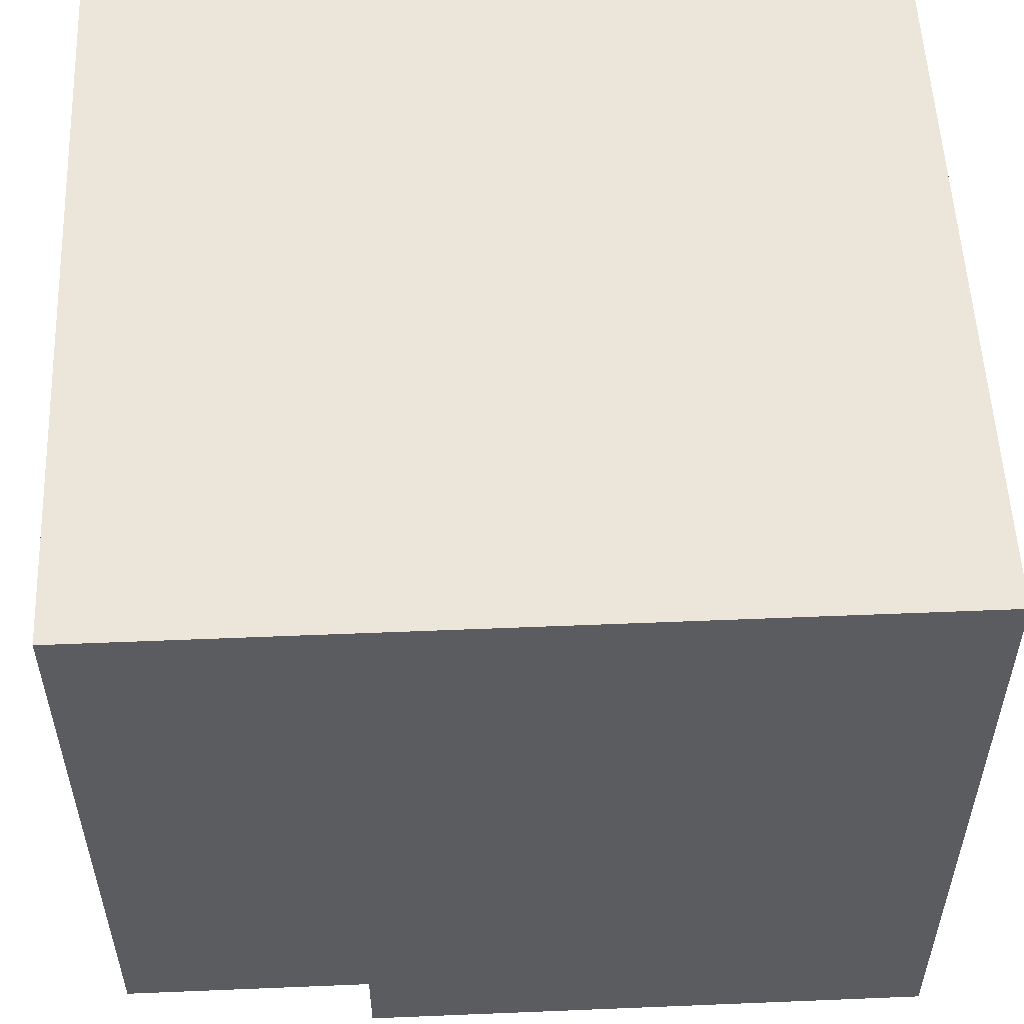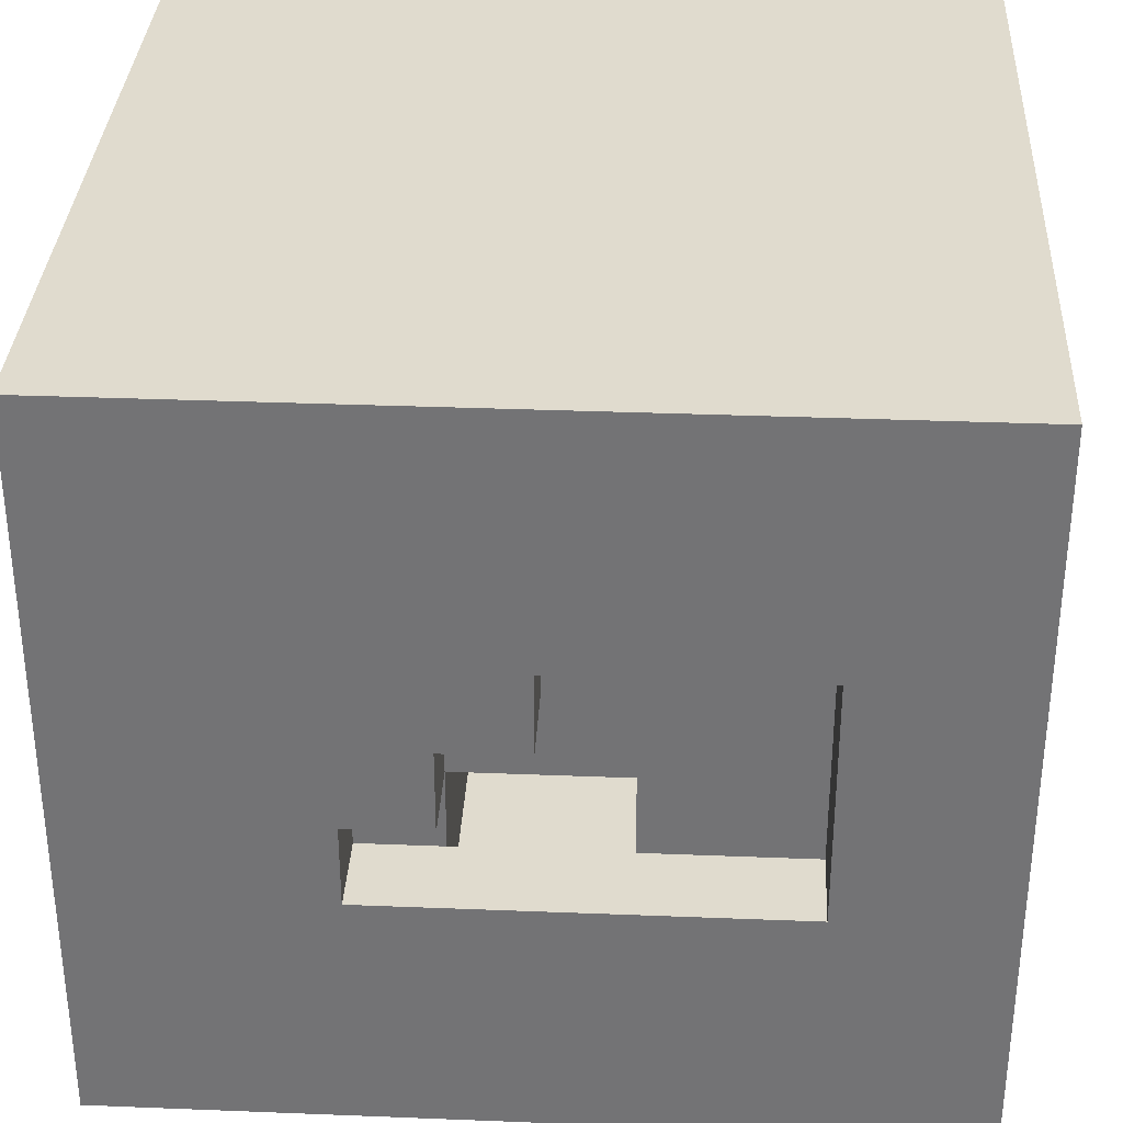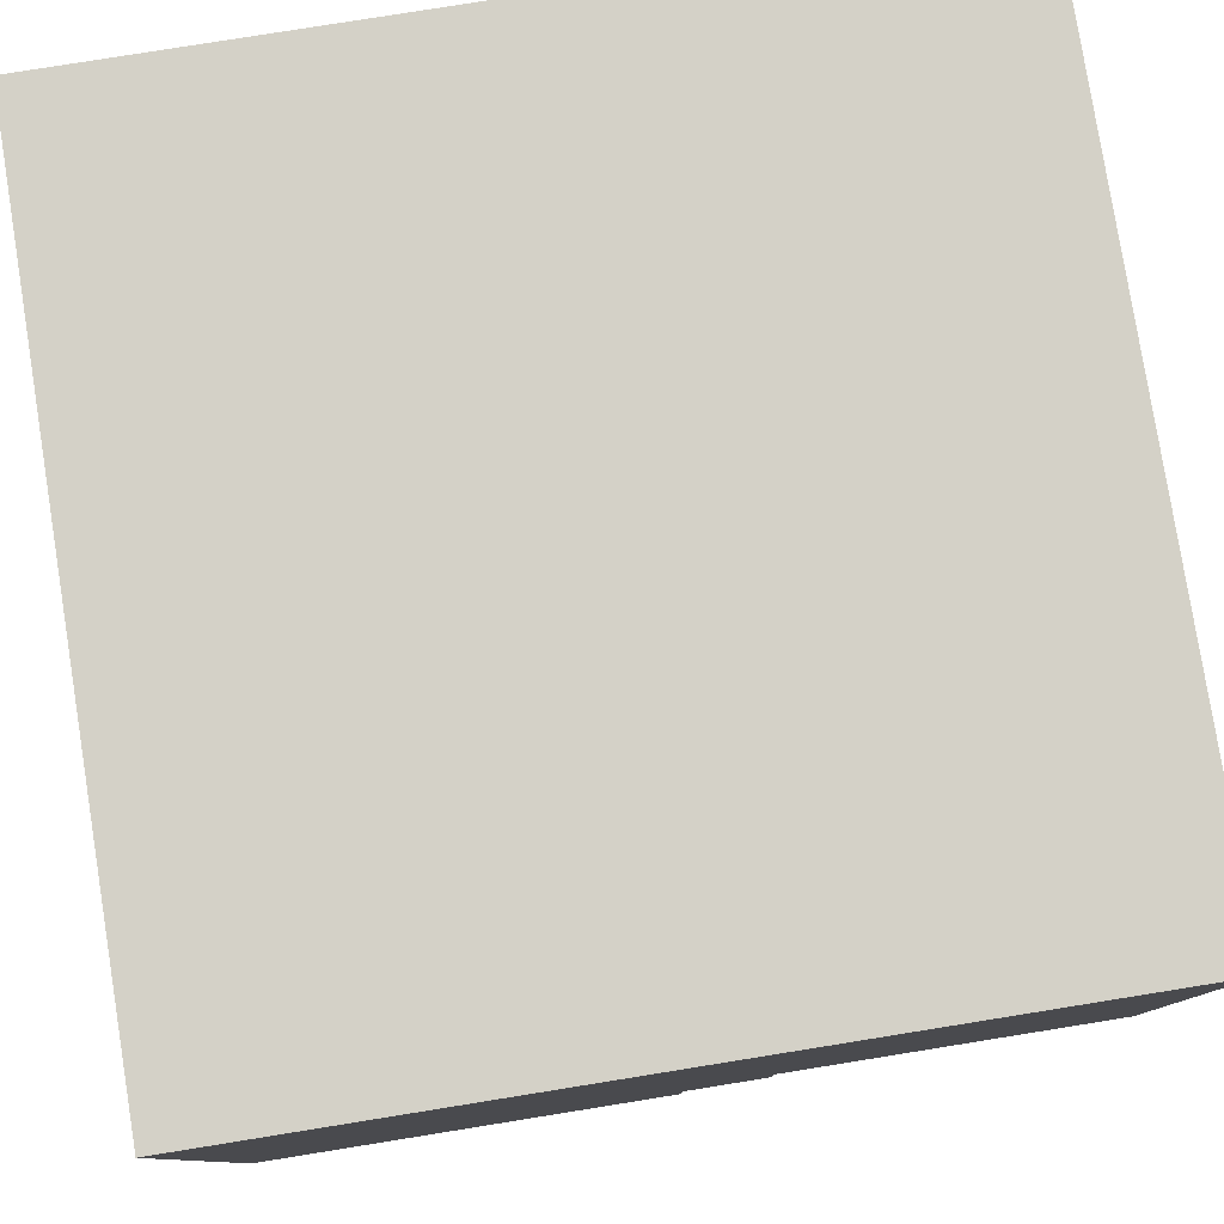
<metadata>
{"format":"obj","ext":"obj","renderer":"f3d","projection":"perspective","resolution":1024,"background":"white","views":[{"elev":54.4,"azim":-92.5,"up":"+Y"},{"elev":33.7,"azim":3.1,"up":"+Y"},{"elev":79.8,"azim":80.9,"up":"+Y"}]}
</metadata>
<code>
o
v 0 2.1 0
v 0 2.1 -0.7
v 0 2.2 -0.7
v 0 2.2 -1
v 0 2.3 -0.1
v 0 2.3 -0.3
v 0 2.4 -0.3
v 0 2.4 -0.4
v 0 2.4 -0.5
v 0 2.4 -0.7
v 0 2.4 -0.9
v 0 2.4 -1
v 0 2.5 -0.1
v 0 2.5 -0.2
v 0 2.5 -0.5
v 0 2.5 -0.6
v 0 2.5 -0.7
v 0 2.5 -0.9
v 0 2.6 -0.2
v 0 2.6 -0.3
v 0 2.7 -0.3
v 0 2.7 -0.4
v 0 2.7 -0.6
v 0 2.8 0
v 0 2.8 -0.1
v 0 2.8 -0.3
v 0 2.8 -0.4
v 0 3 0
v 0 3 -0.1
v 0 3 -0.3
v 0 3 -1
v 0.1 2.1 -0.7
v 0.1 2.1 -0.9
v 0.1 2.2 -0.7
v 0.1 2.2 -0.9
v 0.2 2 -0.3
v 0.2 2 -0.6
v 0.2 2.1 -0.3
v 0.2 2.1 -0.4
v 0.2 2.1 -0.6
v 0.2 2.2 -0.4
v 0.2 2.2 -0.6
v 0.4 2.1 -0.7
v 0.4 2.1 -0.8
v 0.4 2.2 -0.7
v 0.4 2.2 -0.8
v 0.6 2 -0.3
v 0.6 2 -0.6
v 0.6 2.1 -0.3
v 0.6 2.1 -0.4
v 0.6 2.2 -0.4
v 0.6 2.2 -0.6
v 0.6 2.3 -0.1
v 0.6 2.3 -0.2
v 0.6 2.3 -0.4
v 0.6 2.4 -0.1
v 0.6 2.5 -0.1
v 0.6 2.5 -0.2
v 0.6 2.6 -0.2
v 0.6 2.6 -0.4
v 0.7 2.1 -0.6
v 0.7 2.1 -0.7
v 0.7 2.2 -0.6
v 0.7 2.2 -0.7
v 0.8 2.4 0
v 0.8 2.4 -0.1
v 0.8 2.5 -0.7
v 0.8 2.5 -0.8
v 0.8 2.6 -0.7
v 0.8 2.6 -0.8
v 0.8 2.7 0
v 0.8 2.7 -0.1
v 0.9 2.1 -0.1
v 0.9 2.1 -0.5
v 0.9 2.2 -0.1
v 0.9 2.2 -0.5
v 0.1 2.1 -0.1
v 0.1 2.1 -0.6
v 0.1 2.2 -0.1
v 0.1 2.2 -0.6
v 0.2 2.1 -0.6
v 0.2 2.1 -0.8
v 0.2 2.2 -0.6
v 0.2 2.2 -0.8
v 0.3 2.4 0
v 0.3 2.4 -0.1
v 0.3 2.5 0
v 0.3 2.5 -0.1
v 0.4 2 -0.3
v 0.4 2 -0.6
v 0.4 2.1 -0.3
v 0.4 2.1 -0.4
v 0.4 2.2 -0.4
v 0.4 2.2 -0.6
v 0.4 2.3 -0.1
v 0.4 2.3 -0.2
v 0.4 2.3 -0.4
v 0.4 2.4 -0.1
v 0.4 2.5 0
v 0.4 2.5 -0.1
v 0.4 2.5 -0.2
v 0.4 2.6 0
v 0.4 2.6 -0.1
v 0.4 2.6 -0.2
v 0.4 2.6 -0.4
v 0.5 2.6 0
v 0.5 2.6 -0.1
v 0.5 2.7 0
v 0.5 2.7 -0.1
v 0.6 2.1 -0.8
v 0.6 2.1 -0.9
v 0.6 2.2 -0.8
v 0.6 2.2 -0.9
v 0.6 2.2 -1
v 0.6 2.3 -0.9
v 0.6 2.3 -1
v 0.7 2.5 -0.7
v 0.7 2.5 -0.8
v 0.7 2.6 -0.7
v 0.7 2.6 -0.8
v 0.8 2 -0.3
v 0.8 2 -0.6
v 0.8 2.1 -0.3
v 0.8 2.1 -0.4
v 0.8 2.1 -0.5
v 0.8 2.1 -0.6
v 0.8 2.2 -0.4
v 0.8 2.2 -0.5
v 0.9 2.1 -0.5
v 0.9 2.1 -0.8
v 0.9 2.2 -0.5
v 0.9 2.2 -0.6
v 0.9 2.2 -0.8
v 0.9 2.2 -0.9
v 0.9 2.3 -0.6
v 0.9 2.3 -0.9
v 1 2.1 0
v 1 2.1 -0.5
v 1 2.2 -0.3
v 1 2.2 -0.5
v 1 2.2 -0.6
v 1 2.3 -0.1
v 1 2.3 -0.3
v 1 2.3 -0.4
v 1 2.3 -0.5
v 1 2.3 -0.6
v 1 2.3 -1
v 1 2.4 0
v 1 2.4 -0.1
v 1 2.4 -0.3
v 1 2.4 -0.4
v 1 2.4 -0.5
v 1 2.4 -0.6
v 1 2.4 -1
v 1 2.5 -0.5
v 1 2.5 -0.6
v 1 2.7 -0.3
v 1 2.7 -0.4
v 1 2.7 -0.6
v 1 2.8 -0.2
v 1 2.8 -0.3
v 1 2.8 -0.4
v 1 3 0
v 1 3 -0.2
v 1 3 -0.3
v 1 3 -1
v 0 2.1 0
v 0 2.8 0
v 0 3 0
v 0.1 2.1 0
v 0.1 2.6 0
v 0.1 2.8 0
v 0.1 2.9 0
v 0.2 2.1 0
v 0.2 2.4 0
v 0.2 2.6 0
v 0.2 2.7 0
v 0.3 2.4 0
v 0.3 2.5 0
v 0.3 2.7 0
v 0.3 2.8 0
v 0.3 2.9 0
v 0.3 3 0
v 0.4 2.5 0
v 0.4 2.6 0
v 0.5 2.6 0
v 0.5 2.7 0
v 0.5 2.8 0
v 0.5 2.9 0
v 0.6 2.9 0
v 0.6 3 0
v 0.8 2.2 0
v 0.8 2.4 0
v 0.8 2.7 0
v 0.9 2.2 0
v 0.9 2.4 0
v 1 2.1 0
v 1 2.4 0
v 1 3 0
v 0.3 2.4 -0.1
v 0.3 2.5 -0.1
v 0.4 2.4 -0.1
v 0.4 2.5 -0.1
v 0.4 2.6 -0.1
v 0.5 2.6 -0.1
v 0.5 2.7 -0.1
v 0.6 2.4 -0.1
v 0.6 2.5 -0.1
v 0.6 2.6 -0.1
v 0.7 2.4 -0.1
v 0.7 2.5 -0.1
v 0.8 2.4 -0.1
v 0.8 2.7 -0.1
v 0.2 2 -0.3
v 0.2 2.1 -0.3
v 0.4 2 -0.3
v 0.4 2.1 -0.3
v 0.6 2 -0.3
v 0.6 2.1 -0.3
v 0.8 2 -0.3
v 0.8 2.1 -0.3
v 0.2 2.1 -0.4
v 0.2 2.2 -0.4
v 0.4 2.1 -0.4
v 0.4 2.2 -0.4
v 0.4 2.3 -0.4
v 0.4 2.6 -0.4
v 0.6 2.1 -0.4
v 0.6 2.2 -0.4
v 0.6 2.3 -0.4
v 0.6 2.6 -0.4
v 0.8 2.1 -0.4
v 0.8 2.2 -0.4
v 0.8 2.1 -0.5
v 0.8 2.2 -0.5
v 0.9 2.1 -0.5
v 0.9 2.2 -0.5
v 0.1 2.1 -0.6
v 0.1 2.2 -0.6
v 0.2 2.1 -0.6
v 0.2 2.2 -0.6
v 0.4 2.1 -0.7
v 0.4 2.2 -0.7
v 0.7 2.1 -0.7
v 0.7 2.2 -0.7
v 0.2 2.1 -0.8
v 0.2 2.2 -0.8
v 0.4 2.1 -0.8
v 0.4 2.2 -0.8
v 0.7 2.5 -0.8
v 0.7 2.6 -0.8
v 0.8 2.5 -0.8
v 0.8 2.6 -0.8
v 0.1 2.1 -0.1
v 0.1 2.2 -0.1
v 0.2 2.1 -0.1
v 0.2 2.2 -0.1
v 0.4 2.3 -0.1
v 0.4 2.4 -0.1
v 0.6 2.3 -0.1
v 0.6 2.4 -0.1
v 0.9 2.1 -0.1
v 0.9 2.2 -0.1
v 0.4 2.5 -0.2
v 0.4 2.6 -0.2
v 0.6 2.5 -0.2
v 0.6 2.6 -0.2
v 0.9 2.1 -0.5
v 0.9 2.2 -0.5
v 1 2.1 -0.5
v 1 2.2 -0.5
v 0.2 2 -0.6
v 0.2 2.1 -0.6
v 0.2 2.2 -0.6
v 0.4 2 -0.6
v 0.4 2.2 -0.6
v 0.6 2 -0.6
v 0.6 2.2 -0.6
v 0.7 2.1 -0.6
v 0.7 2.2 -0.6
v 0.8 2 -0.6
v 0.8 2.1 -0.6
v 0.9 2.2 -0.6
v 0.9 2.3 -0.6
v 1 2.2 -0.6
v 1 2.3 -0.6
v 0 2.1 -0.7
v 0 2.2 -0.7
v 0.1 2.1 -0.7
v 0.1 2.2 -0.7
v 0.7 2.5 -0.7
v 0.7 2.6 -0.7
v 0.8 2.5 -0.7
v 0.8 2.6 -0.7
v 0.6 2.1 -0.8
v 0.6 2.2 -0.8
v 0.9 2.1 -0.8
v 0.9 2.2 -0.8
v 0.1 2.1 -0.9
v 0.1 2.2 -0.9
v 0.6 2.1 -0.9
v 0.6 2.2 -0.9
v 0.6 2.3 -0.9
v 0.9 2.2 -0.9
v 0.9 2.3 -0.9
v 0 2.2 -1
v 0 2.4 -1
v 0 3 -1
v 0.1 2.3 -1
v 0.1 2.4 -1
v 0.5 2.3 -1
v 0.5 2.4 -1
v 0.6 2.2 -1
v 0.6 2.3 -1
v 1 2.3 -1
v 1 2.4 -1
v 1 3 -1
v 0.2 2 -0.3
v 0.4 2 -0.3
v 0.6 2 -0.3
v 0.8 2 -0.3
v 0.2 2 -0.6
v 0.4 2 -0.6
v 0.6 2 -0.6
v 0.8 2 -0.6
v 0 2.1 0
v 0.1 2.1 0
v 0.2 2.1 0
v 1 2.1 0
v 0.1 2.1 -0.1
v 0.2 2.1 -0.1
v 0.9 2.1 -0.1
v 0.8 2.1 -0.5
v 0.9 2.1 -0.5
v 1 2.1 -0.5
v 0.1 2.1 -0.6
v 0.2 2.1 -0.6
v 0.7 2.1 -0.6
v 0.8 2.1 -0.6
v 0 2.1 -0.7
v 0.1 2.1 -0.7
v 0.4 2.1 -0.7
v 0.7 2.1 -0.7
v 0.2 2.1 -0.8
v 0.4 2.1 -0.8
v 0.6 2.1 -0.8
v 0.9 2.1 -0.8
v 0.1 2.1 -0.9
v 0.6 2.1 -0.9
v 0.1 2.2 -0.1
v 0.2 2.2 -0.1
v 0.9 2.2 -0.1
v 0.2 2.2 -0.4
v 0.4 2.2 -0.4
v 0.6 2.2 -0.4
v 0.8 2.2 -0.4
v 0.8 2.2 -0.5
v 0.9 2.2 -0.5
v 1 2.2 -0.5
v 0.1 2.2 -0.6
v 0.2 2.2 -0.6
v 0.4 2.2 -0.6
v 0.6 2.2 -0.6
v 0.7 2.2 -0.6
v 0.9 2.2 -0.6
v 1 2.2 -0.6
v 0 2.2 -0.7
v 0.1 2.2 -0.7
v 0.4 2.2 -0.7
v 0.7 2.2 -0.7
v 0.2 2.2 -0.8
v 0.4 2.2 -0.8
v 0.6 2.2 -0.8
v 0.9 2.2 -0.8
v 0.1 2.2 -0.9
v 0.6 2.2 -0.9
v 0.9 2.2 -0.9
v 0 2.2 -1
v 0.6 2.2 -1
v 0.9 2.3 -0.6
v 1 2.3 -0.6
v 0.6 2.3 -0.9
v 0.9 2.3 -0.9
v 0.6 2.3 -1
v 1 2.3 -1
v 0.3 2.5 0
v 0.4 2.5 0
v 0.3 2.5 -0.1
v 0.4 2.5 -0.1
v 0.6 2.5 -0.1
v 0.4 2.5 -0.2
v 0.6 2.5 -0.2
v 0.4 2.6 0
v 0.5 2.6 0
v 0.4 2.6 -0.1
v 0.5 2.6 -0.1
v 0.4 2.6 -0.2
v 0.6 2.6 -0.2
v 0.4 2.6 -0.4
v 0.6 2.6 -0.4
v 0.7 2.6 -0.7
v 0.8 2.6 -0.7
v 0.7 2.6 -0.8
v 0.8 2.6 -0.8
v 0.5 2.7 0
v 0.8 2.7 0
v 0.5 2.7 -0.1
v 0.8 2.7 -0.1
v 0.2 2.1 -0.3
v 0.4 2.1 -0.3
v 0.6 2.1 -0.3
v 0.8 2.1 -0.3
v 0.2 2.1 -0.4
v 0.4 2.1 -0.4
v 0.6 2.1 -0.4
v 0.8 2.1 -0.4
v 0.4 2.3 -0.1
v 0.6 2.3 -0.1
v 0.4 2.3 -0.2
v 0.6 2.3 -0.2
v 0.4 2.3 -0.4
v 0.6 2.3 -0.4
v 0.3 2.4 0
v 0.8 2.4 0
v 0.3 2.4 -0.1
v 0.4 2.4 -0.1
v 0.6 2.4 -0.1
v 0.7 2.4 -0.1
v 0.8 2.4 -0.1
v 0.7 2.5 -0.7
v 0.8 2.5 -0.7
v 0.7 2.5 -0.8
v 0.8 2.5 -0.8
v 0 3 0
v 0.3 3 0
v 0.6 3 0
v 1 3 0
v 0 3 -0.1
v 0.1 3 -0.1
v 0.3 3 -0.1
v 0.5 3 -0.1
v 0.1 3 -0.2
v 0.5 3 -0.2
v 0.8 3 -0.2
v 1 3 -0.2
v 0 3 -0.3
v 0.1 3 -0.3
v 0.2 3 -0.3
v 0.6 3 -0.3
v 0.9 3 -0.3
v 1 3 -0.3
v 0.4 3 -0.6
v 0.6 3 -0.6
v 0.3 3 -0.7
v 0.4 3 -0.7
v 0.6 3 -0.7
v 0.7 3 -0.7
v 0.1 3 -0.8
v 0.2 3 -0.8
v 0.3 3 -0.8
v 0.4 3 -0.8
v 0.6 3 -0.8
v 0.7 3 -0.8
v 0.8 3 -0.8
v 0.9 3 -0.8
v 0.2 3 -0.9
v 0.3 3 -0.9
v 0.7 3 -0.9
v 0.8 3 -0.9
v 0 3 -1
v 1 3 -1
f 3 2 1
f 5 3 1
f 5 4 3
f 6 4 5
f 7 6 5
f 7 4 6
f 8 4 7
f 9 4 8
f 10 4 9
f 11 4 10
f 12 4 11
f 13 5 1
f 13 7 5
f 13 8 7
f 14 8 13
f 15 9 8
f 15 10 9
f 16 10 15
f 17 11 10
f 17 10 16
f 18 12 11
f 18 11 17
f 19 8 14
f 19 14 13
f 20 8 19
f 21 20 19
f 21 8 20
f 22 16 15
f 22 8 21
f 22 15 8
f 23 17 16
f 23 16 22
f 23 18 17
f 24 22 21
f 24 21 19
f 24 19 13
f 24 13 1
f 25 22 24
f 26 22 25
f 27 23 22
f 27 22 26
f 28 25 24
f 29 26 25
f 29 25 28
f 30 27 26
f 30 26 29
f 31 18 23
f 31 27 30
f 31 12 18
f 31 23 27
f 34 33 32
f 35 33 34
f 38 37 36
f 39 37 38
f 40 37 39
f 41 40 39
f 42 40 41
f 45 44 43
f 46 44 45
f 49 48 47
f 50 48 49
f 51 48 50
f 52 48 51
f 56 54 53
f 57 54 56
f 58 55 54
f 58 54 57
f 59 55 58
f 60 55 59
f 63 62 61
f 64 62 63
f 69 68 67
f 70 68 69
f 71 66 65
f 72 66 71
f 75 74 73
f 76 74 75
f 77 78 79
f 79 78 80
f 81 82 83
f 83 82 84
f 85 86 87
f 87 86 88
f 89 90 91
f 91 90 92
f 92 90 93
f 93 90 94
f 95 96 98
f 98 96 100
f 96 97 101
f 100 96 101
f 99 100 102
f 102 100 103
f 101 97 104
f 104 97 105
f 106 107 108
f 108 107 109
f 110 111 112
f 112 111 113
f 113 114 115
f 115 114 116
f 117 118 119
f 119 118 120
f 121 122 123
f 123 122 124
f 124 122 125
f 125 122 126
f 124 125 127
f 127 125 128
f 129 130 131
f 131 130 132
f 132 130 133
f 133 134 135
f 132 133 135
f 135 134 136
f 137 138 139
f 139 138 140
f 137 139 142
f 139 140 143
f 142 139 143
f 143 140 144
f 140 141 145
f 144 140 145
f 145 141 146
f 137 142 148
f 142 143 149
f 148 142 149
f 143 144 150
f 149 143 150
f 144 145 151
f 150 144 151
f 145 146 151
f 151 146 152
f 146 147 153
f 152 146 153
f 153 147 154
f 151 152 155
f 152 153 155
f 153 154 155
f 155 154 156
f 148 149 157
f 149 150 157
f 150 151 157
f 155 156 158
f 157 151 158
f 151 155 158
f 156 154 159
f 158 156 159
f 148 157 160
f 157 158 161
f 160 157 161
f 158 159 162
f 161 158 162
f 148 160 163
f 160 161 164
f 163 160 164
f 161 162 165
f 164 161 165
f 162 159 166
f 165 162 166
f 159 154 166
f 170 168 167
f 171 168 170
f 172 169 168
f 172 168 171
f 173 169 172
f 174 171 170
f 175 171 174
f 176 172 171
f 176 171 175
f 176 173 172
f 177 173 176
f 178 175 174
f 178 176 175
f 178 177 176
f 179 177 178
f 180 173 177
f 180 177 179
f 181 173 180
f 182 169 173
f 182 173 181
f 183 169 182
f 184 181 180
f 184 180 179
f 185 181 184
f 186 181 185
f 187 181 186
f 188 183 182
f 188 181 187
f 188 182 181
f 189 183 188
f 190 183 189
f 190 189 188
f 190 188 187
f 191 183 190
f 192 178 174
f 193 178 192
f 194 190 187
f 194 191 190
f 195 193 192
f 195 194 193
f 195 192 174
f 196 194 195
f 197 195 174
f 197 196 195
f 198 194 196
f 198 196 197
f 199 191 194
f 199 194 198
f 202 201 200
f 203 201 202
f 205 204 203
f 208 205 203
f 209 206 205
f 209 205 208
f 210 208 207
f 211 209 208
f 211 208 210
f 212 211 210
f 213 206 209
f 213 211 212
f 213 209 211
f 216 215 214
f 217 215 216
f 220 219 218
f 221 219 220
f 224 223 222
f 225 223 224
f 230 227 226
f 231 227 230
f 232 229 228
f 233 229 232
f 236 235 234
f 237 235 236
f 240 239 238
f 241 239 240
f 244 243 242
f 245 243 244
f 248 247 246
f 249 247 248
f 252 251 250
f 253 251 252
f 254 255 256
f 256 255 257
f 258 259 260
f 260 259 261
f 256 257 262
f 262 257 263
f 264 265 266
f 266 265 267
f 268 269 270
f 270 269 271
f 272 273 275
f 273 274 275
f 275 274 276
f 277 278 279
f 279 278 280
f 277 279 281
f 281 279 282
f 283 284 285
f 285 284 286
f 287 288 289
f 289 288 290
f 291 292 293
f 293 292 294
f 295 296 297
f 297 296 298
f 299 300 301
f 301 300 302
f 302 303 304
f 304 303 305
f 306 307 309
f 307 308 310
f 309 307 310
f 306 309 311
f 309 310 311
f 310 308 312
f 311 310 312
f 306 311 313
f 311 312 313
f 313 312 314
f 314 312 315
f 312 308 316
f 315 312 316
f 316 308 317
f 322 319 318
f 323 319 322
f 324 321 320
f 325 321 324
f 330 327 326
f 330 328 327
f 331 329 328
f 331 328 330
f 332 329 331
f 334 329 332
f 335 329 334
f 336 330 326
f 339 334 333
f 340 337 336
f 340 336 326
f 341 337 340
f 343 339 338
f 344 337 341
f 345 343 342
f 346 343 345
f 347 334 339
f 347 343 346
f 347 339 343
f 348 344 341
f 348 346 345
f 348 345 344
f 349 346 348
f 353 351 350
f 353 352 351
f 354 352 353
f 355 352 354
f 356 352 355
f 357 352 356
f 358 352 357
f 360 353 350
f 361 353 360
f 362 355 354
f 363 355 362
f 365 359 358
f 366 359 365
f 369 364 363
f 369 362 361
f 369 363 362
f 370 364 369
f 371 369 361
f 372 369 371
f 375 368 367
f 376 374 373
f 377 374 376
f 378 375 367
f 378 376 375
f 379 376 378
f 383 381 380
f 384 383 382
f 385 381 383
f 385 383 384
f 388 387 386
f 389 387 388
f 391 390 389
f 392 390 391
f 395 394 393
f 396 394 395
f 399 398 397
f 400 398 399
f 403 402 401
f 404 402 403
f 407 406 405
f 408 406 407
f 409 410 413
f 413 410 414
f 411 412 415
f 415 412 416
f 417 418 419
f 419 418 420
f 419 420 421
f 421 420 422
f 423 424 425
f 425 424 426
f 426 424 427
f 427 424 428
f 428 424 429
f 430 431 432
f 432 431 433
f 434 435 438
f 438 435 439
f 435 436 440
f 439 435 440
f 440 436 441
f 438 439 442
f 439 440 442
f 440 441 442
f 441 436 443
f 442 441 443
f 436 437 444
f 444 437 445
f 438 442 446
f 442 443 446
f 446 443 447
f 447 443 448
f 443 436 449
f 448 443 449
f 436 444 449
f 444 445 450
f 450 445 451
f 448 449 452
f 449 444 453
f 452 449 453
f 448 452 454
f 452 453 455
f 454 452 455
f 453 444 456
f 455 453 456
f 456 444 457
f 447 448 458
f 446 447 458
f 448 454 459
f 458 448 459
f 454 455 460
f 459 454 460
f 455 456 461
f 460 455 461
f 456 457 462
f 461 456 462
f 457 444 463
f 462 457 463
f 444 450 464
f 463 444 464
f 450 451 465
f 464 450 465
f 458 459 466
f 459 460 466
f 461 462 467
f 466 460 467
f 460 461 467
f 462 463 467
f 463 464 468
f 467 463 468
f 464 465 469
f 468 464 469
f 458 466 470
f 467 468 470
f 468 469 470
f 466 467 470
f 446 458 470
f 469 465 471
f 470 469 471
f 465 451 471

</code>
